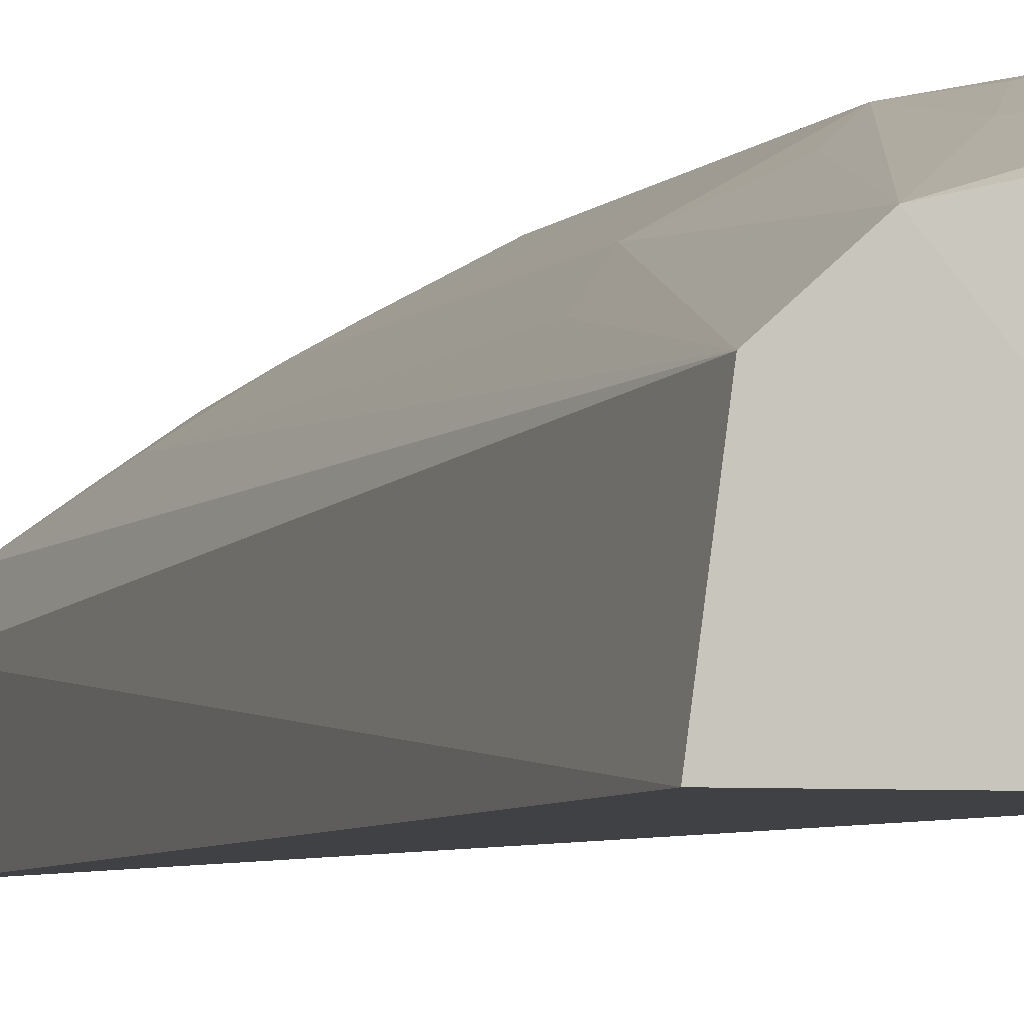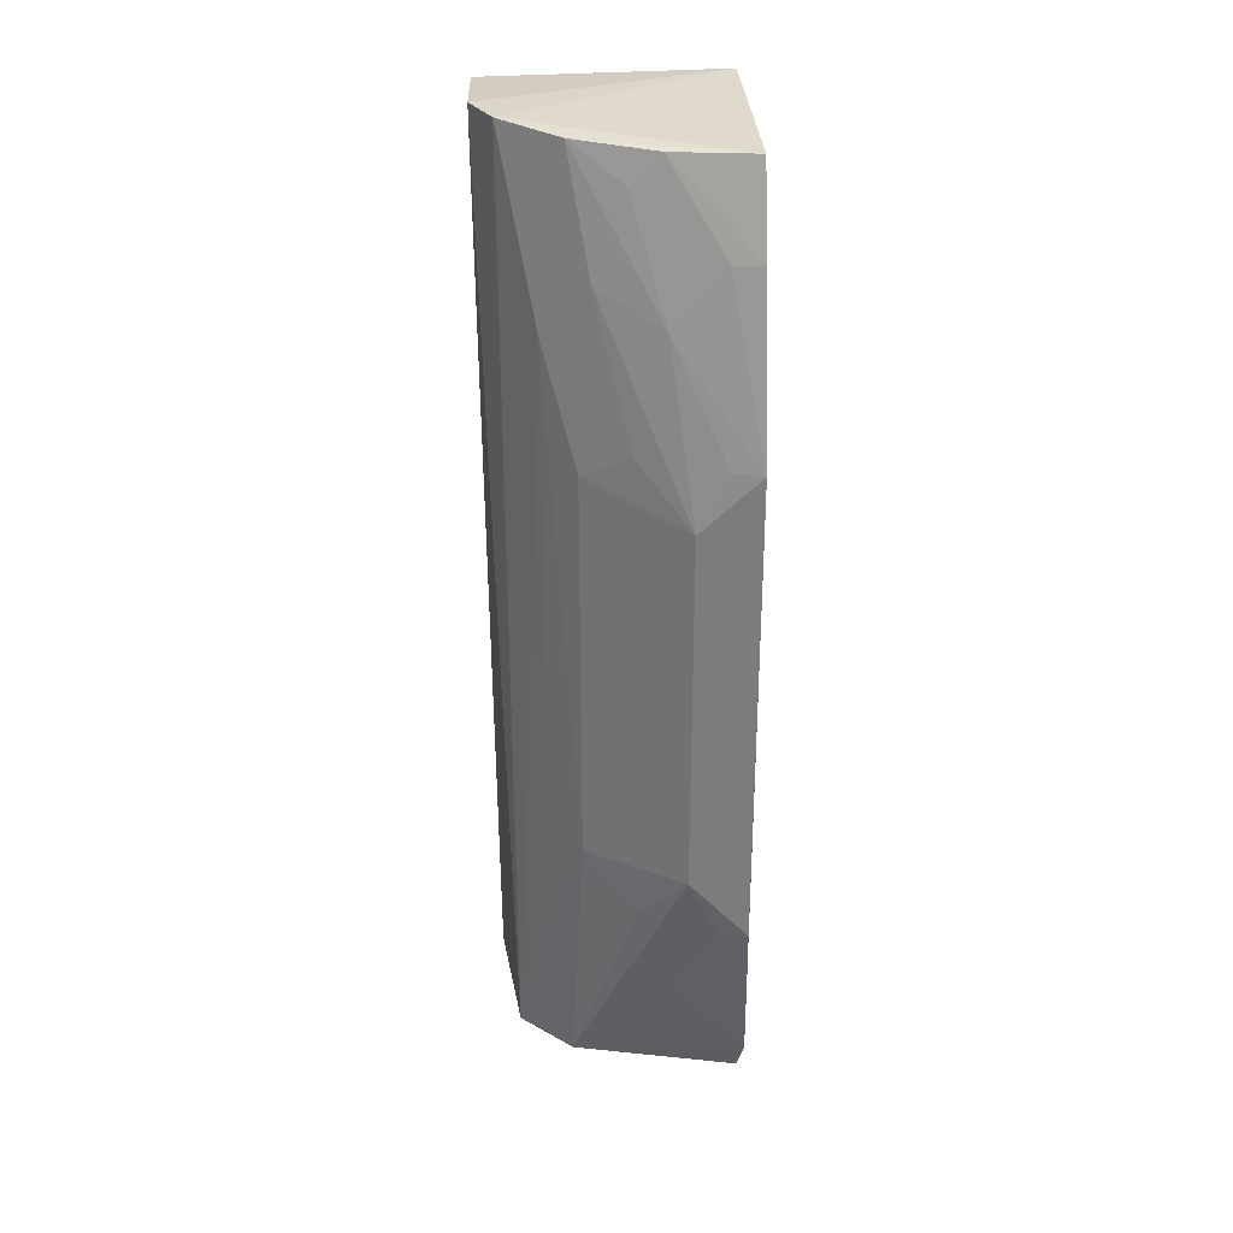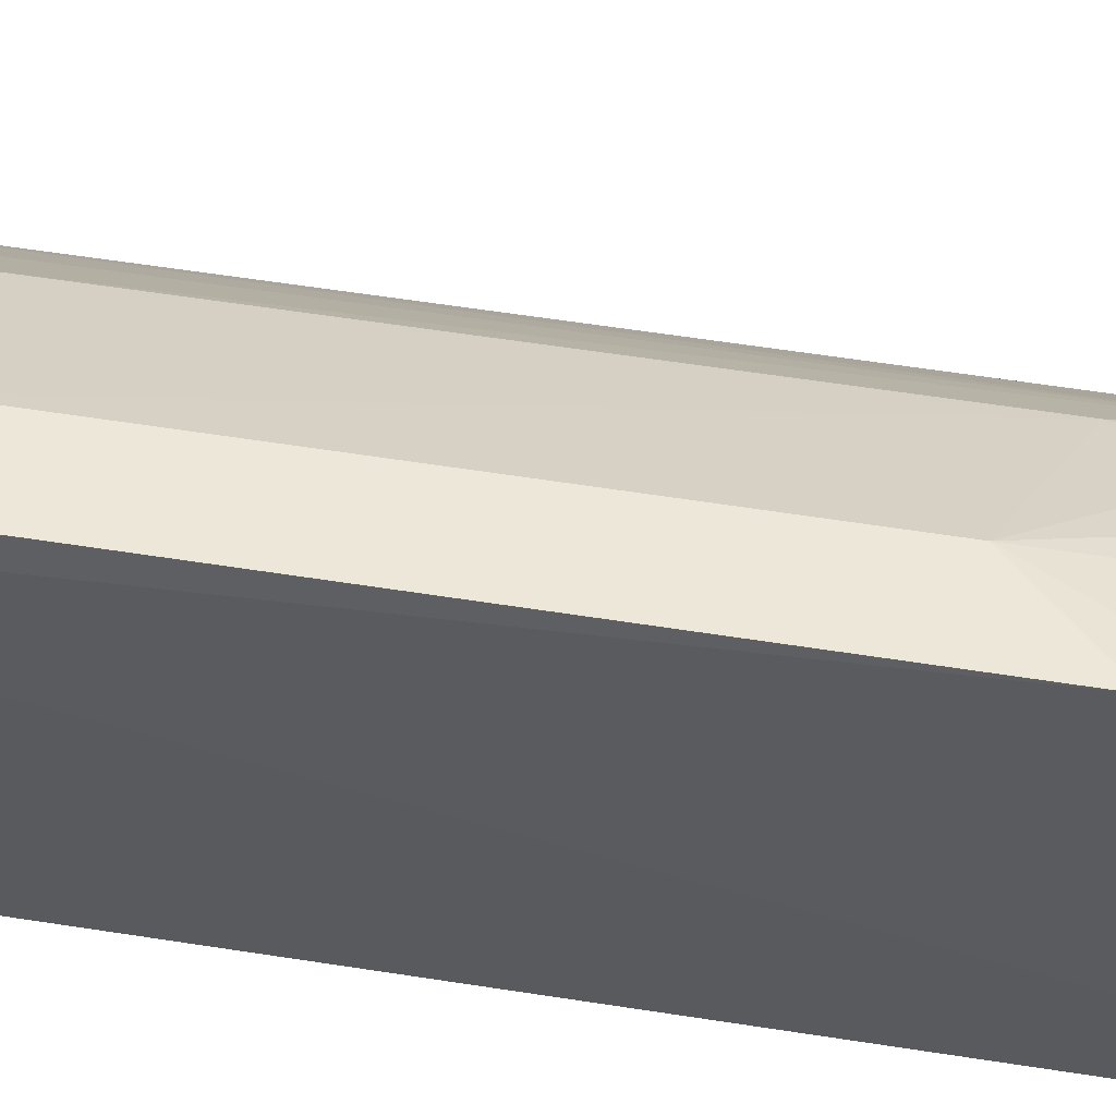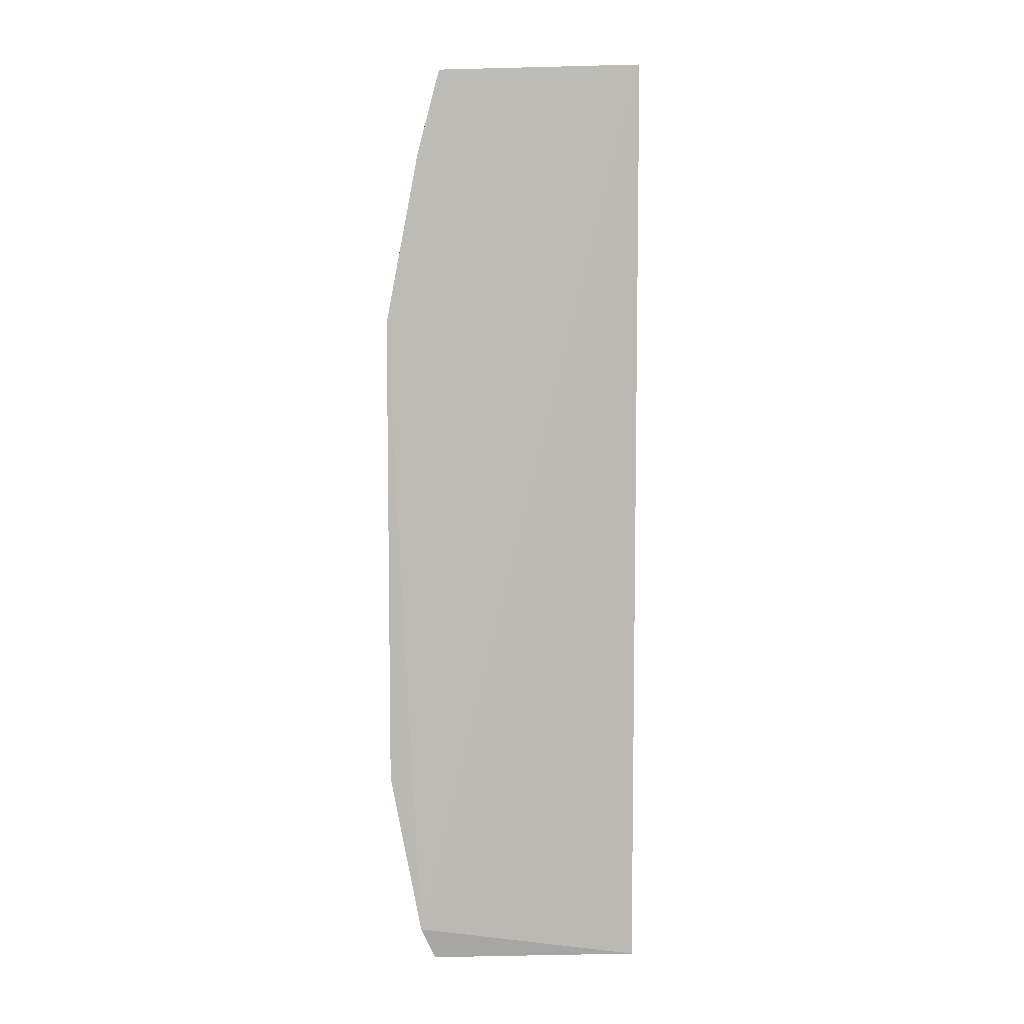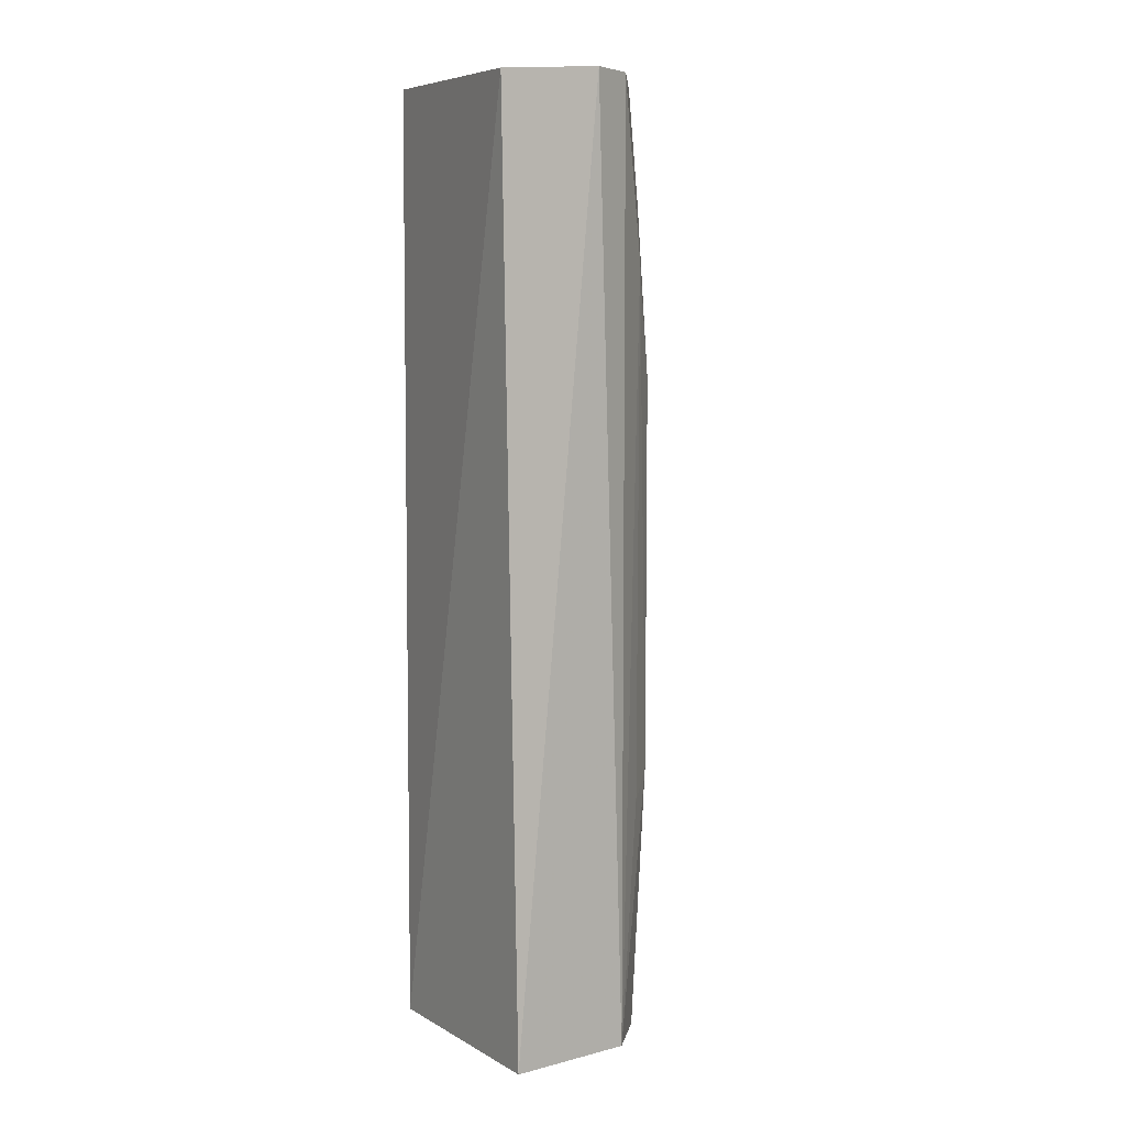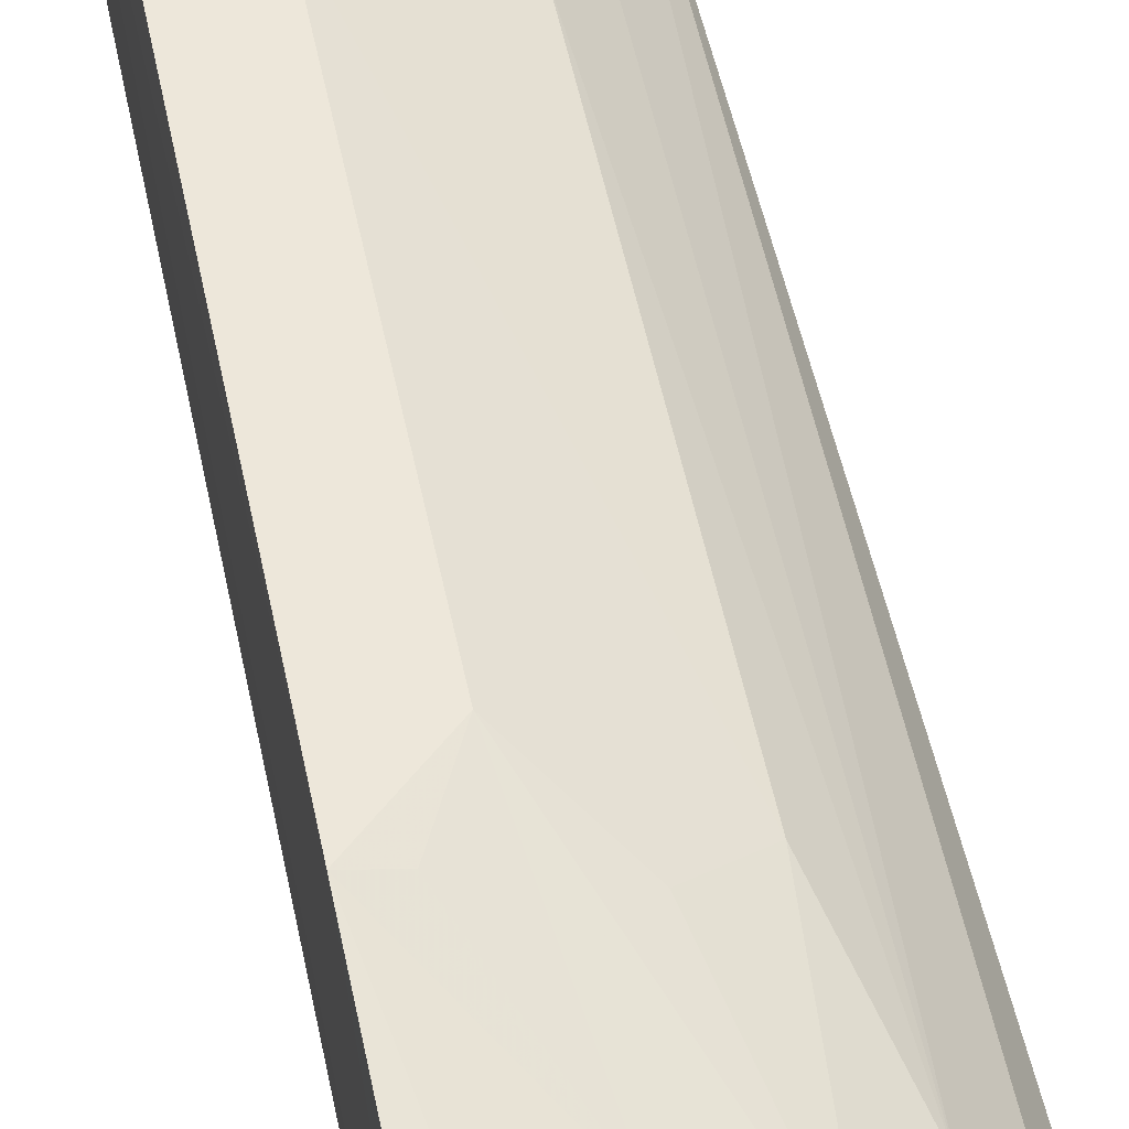
<metadata>
{"format":"obj","ext":"obj","renderer":"f3d","projection":"perspective","resolution":1024,"background":"white","views":[{"elev":-4.8,"azim":160.3,"up":"+Y"},{"elev":30.6,"azim":177.4,"up":"+Z"},{"elev":55.1,"azim":-80.4,"up":"+Y"},{"elev":7.1,"azim":-95.0,"up":"+Z"},{"elev":5.5,"azim":58.5,"up":"+Z"},{"elev":51.6,"azim":-11.3,"up":"+Y"}]}
</metadata>
<code>
v 0.2799 -0.02733 0.26
v 0.2783 -0.01792 -0.235
v 0.2519 0.07137 0.1726
v 0.1562 0.1024 0.2165
v 0.159 -0.01792 -0.2349
v 0.1526 0.1032 -0.2141
v 0.2694 0.05051 0.2653
v 0.159 -0.01792 0.2651
v 0.2689 0.05019 -0.2355
v 0.1846 0.1159 -0.09636
v 0.2396 0.07206 0.2628
v 0.2805 0.0276 0.2651
v 0.1548 0.1197 0.1265
v 0.2412 0.07456 -0.2357
v 0.1568 0.09055 0.2609
v 0.1548 0.1197 -0.1266
v 0.1966 0.09924 0.1859
v 0.1557 0.09536 -0.2319
v 0.2353 0.08692 -0.09563
v 0.1985 0.08419 0.2603
v 0.193 0.1016 -0.1688
v 0.1709 0.09986 0.2161
v 0.1846 0.1159 0.0963
v 0.2078 0.1011 -0.1252
v 0.2512 0.0705 -0.1109
v 0.2135 0.08342 0.245
v 0.1698 0.1158 -0.1267
v 0.2291 0.08498 0.2022
v 0.1698 0.1158 0.1266
v 0.2355 0.08717 0.1127
v 0.212 0.09965 0.1273
f 5 2 1
f 8 5 1
f 8 6 5
f 9 3 7
f 11 7 3
f 12 1 2
f 12 9 7
f 12 2 9
f 12 8 1
f 12 7 8
f 13 6 8
f 14 9 2
f 14 2 5
f 15 8 7
f 15 7 11
f 15 13 8
f 15 4 13
f 16 6 13
f 18 14 5
f 18 5 6
f 18 6 14
f 19 9 14
f 20 15 11
f 20 4 15
f 21 14 6
f 21 10 14
f 22 17 13
f 22 13 4
f 22 4 20
f 23 16 13
f 23 10 16
f 24 19 14
f 24 14 10
f 24 10 19
f 25 19 3
f 25 3 9
f 25 9 19
f 26 20 11
f 26 11 17
f 26 22 20
f 26 17 22
f 27 21 6
f 27 6 16
f 27 16 10
f 27 10 21
f 28 23 17
f 28 17 11
f 28 11 3
f 29 23 13
f 29 13 17
f 29 17 23
f 30 19 10
f 30 10 23
f 30 3 19
f 30 28 3
f 31 30 23
f 31 23 28
f 31 28 30

</code>
